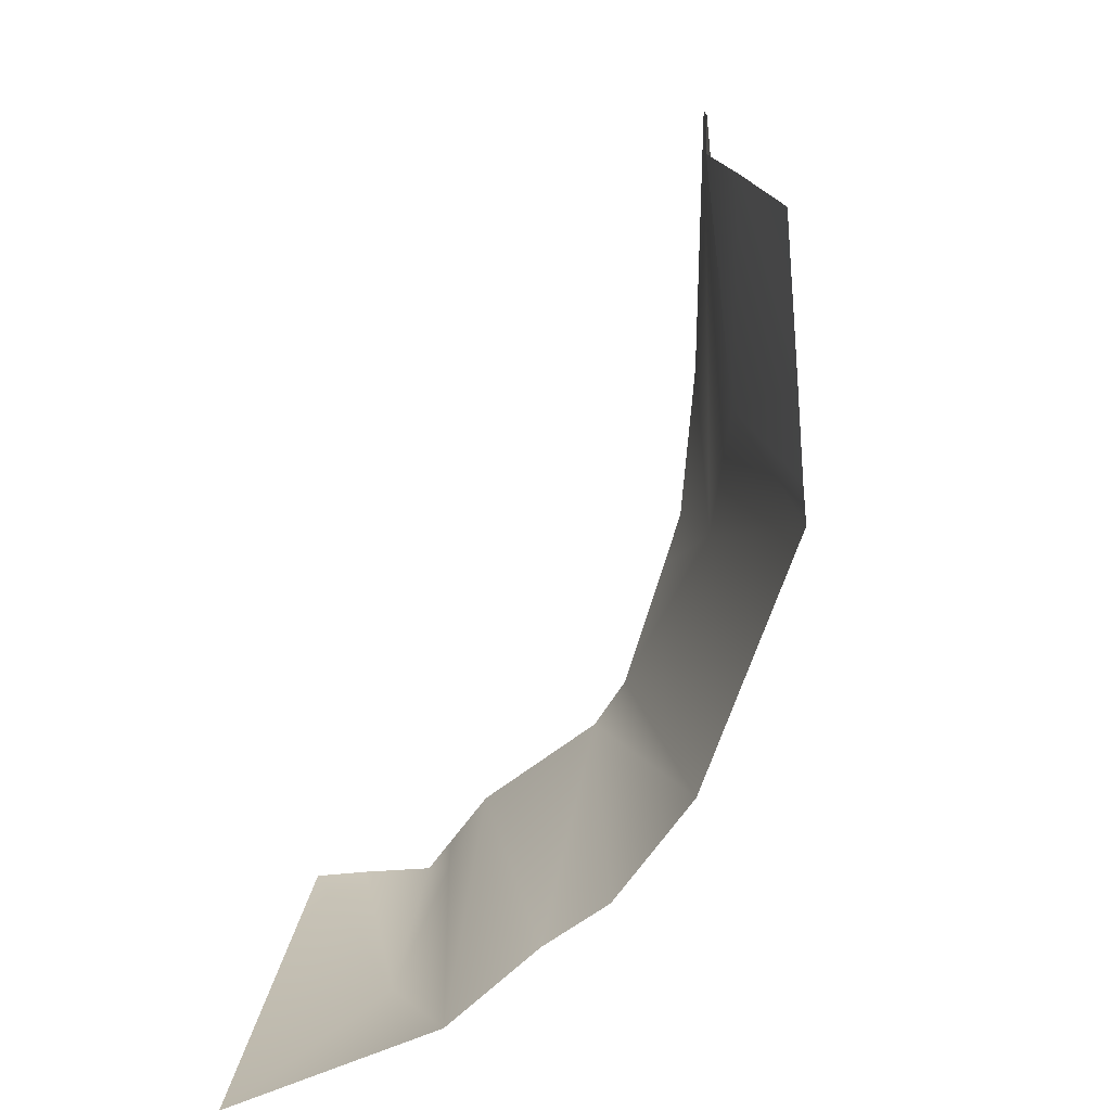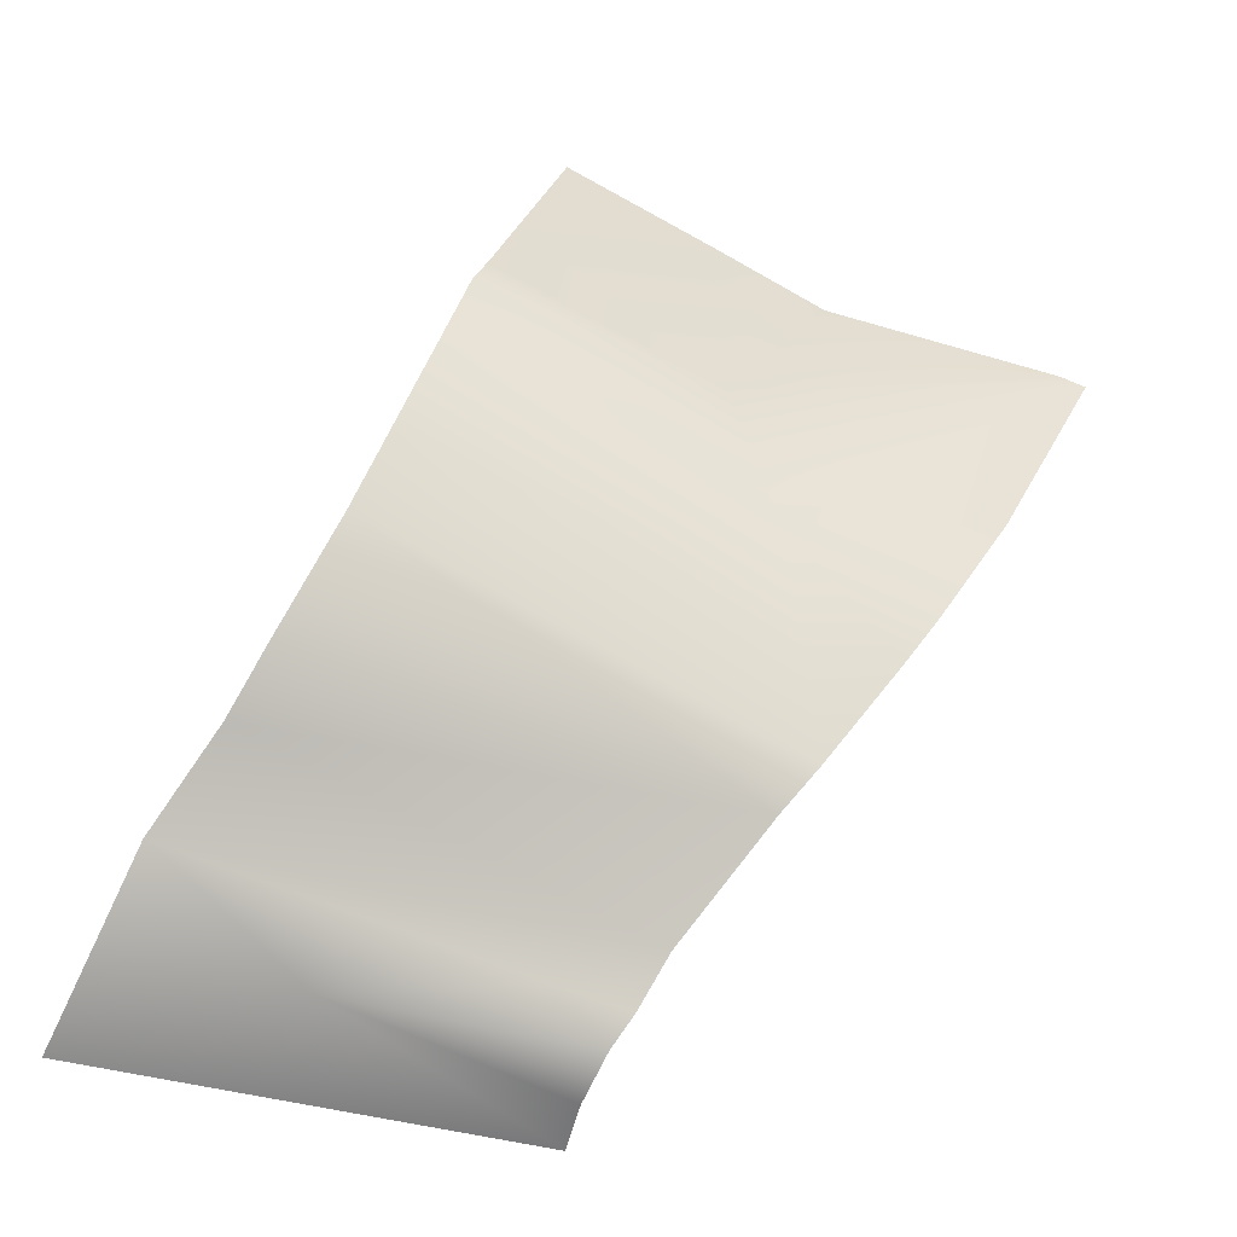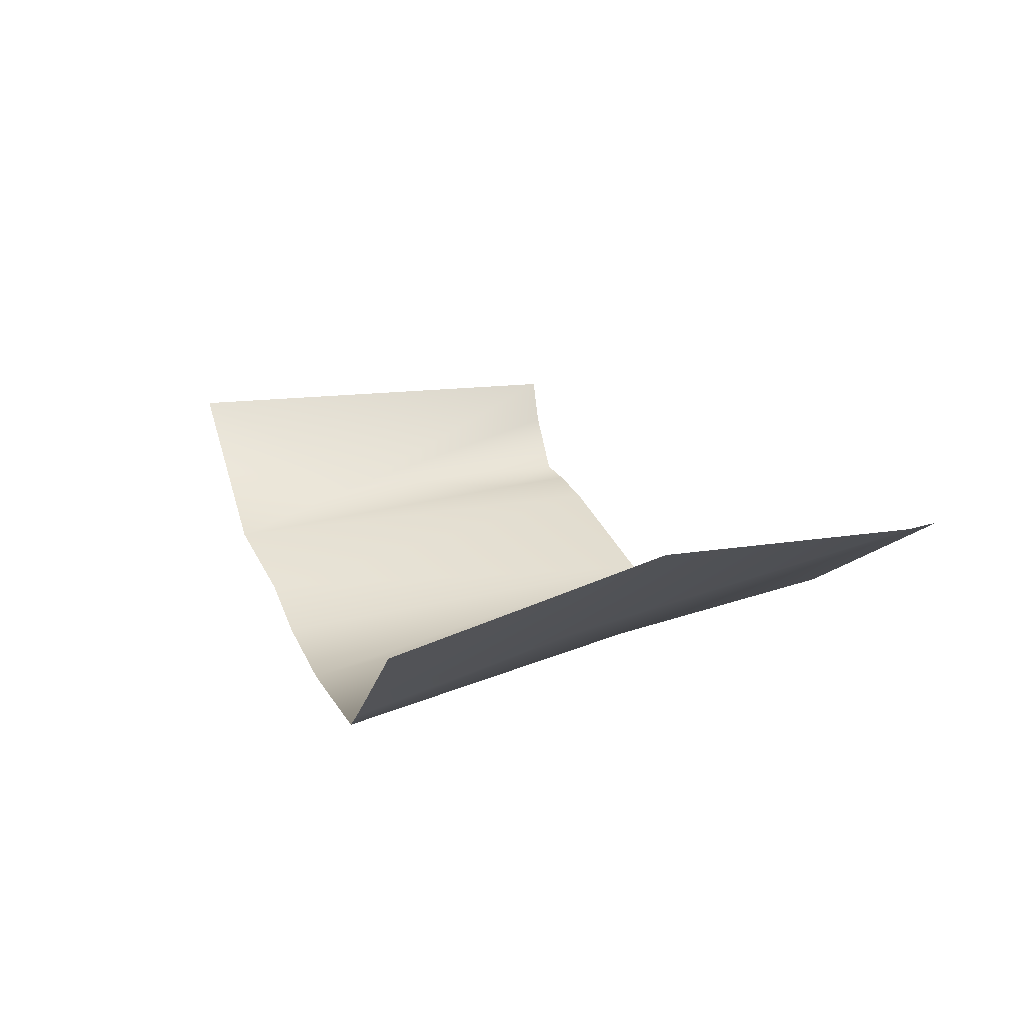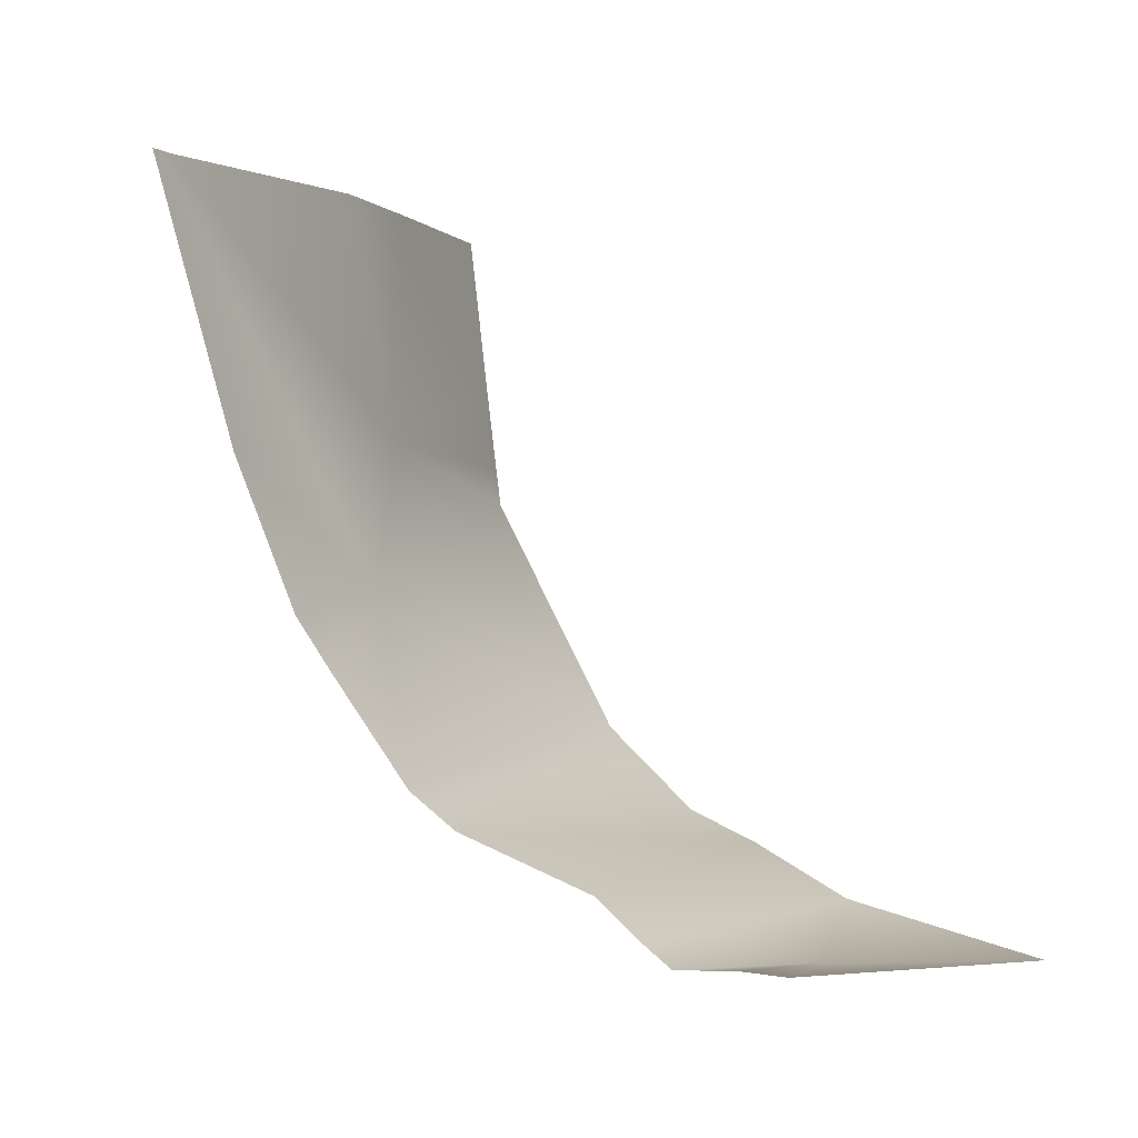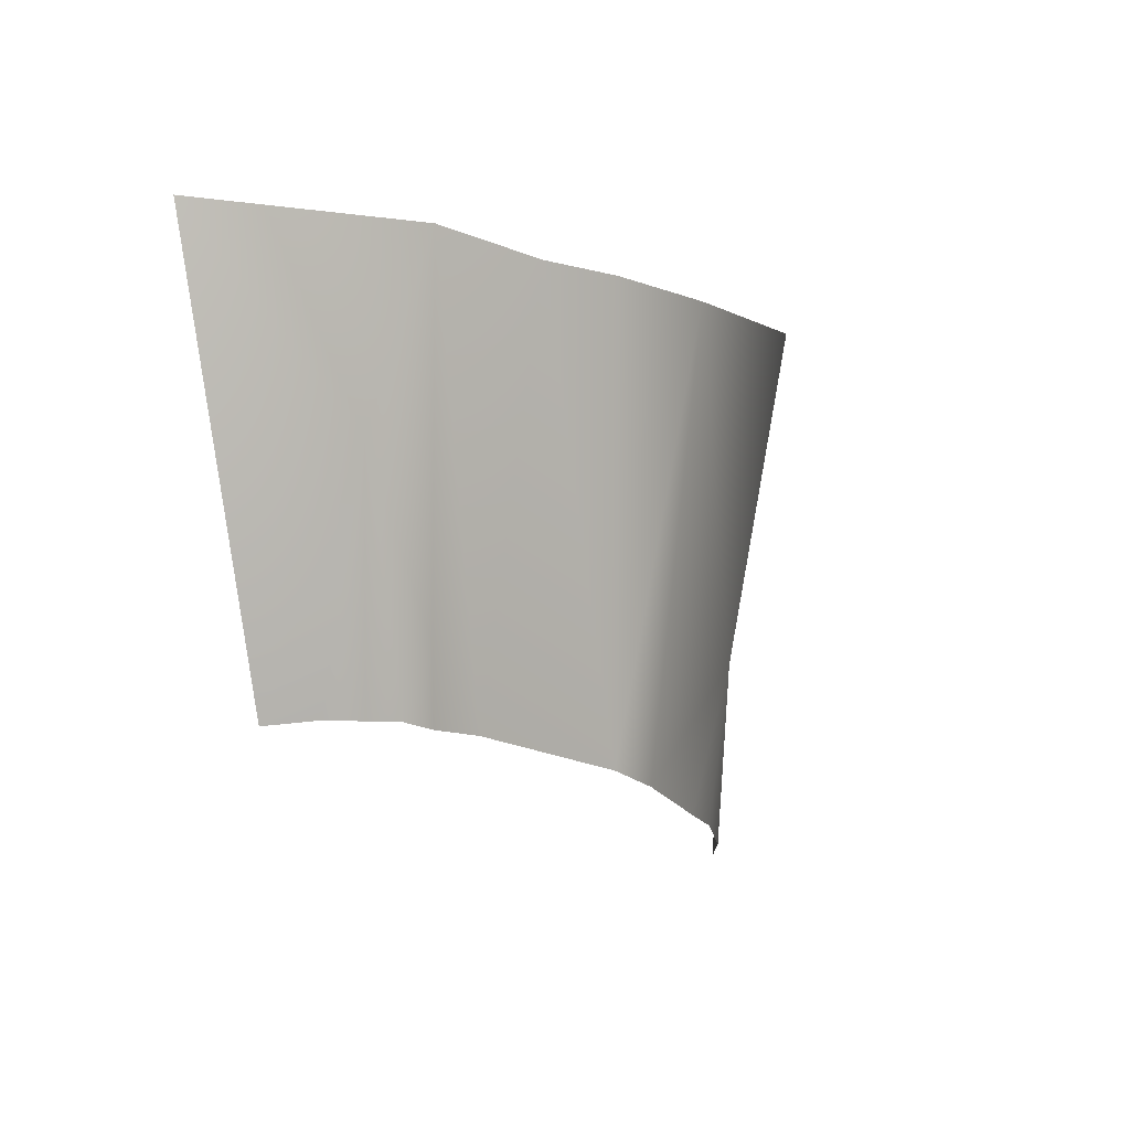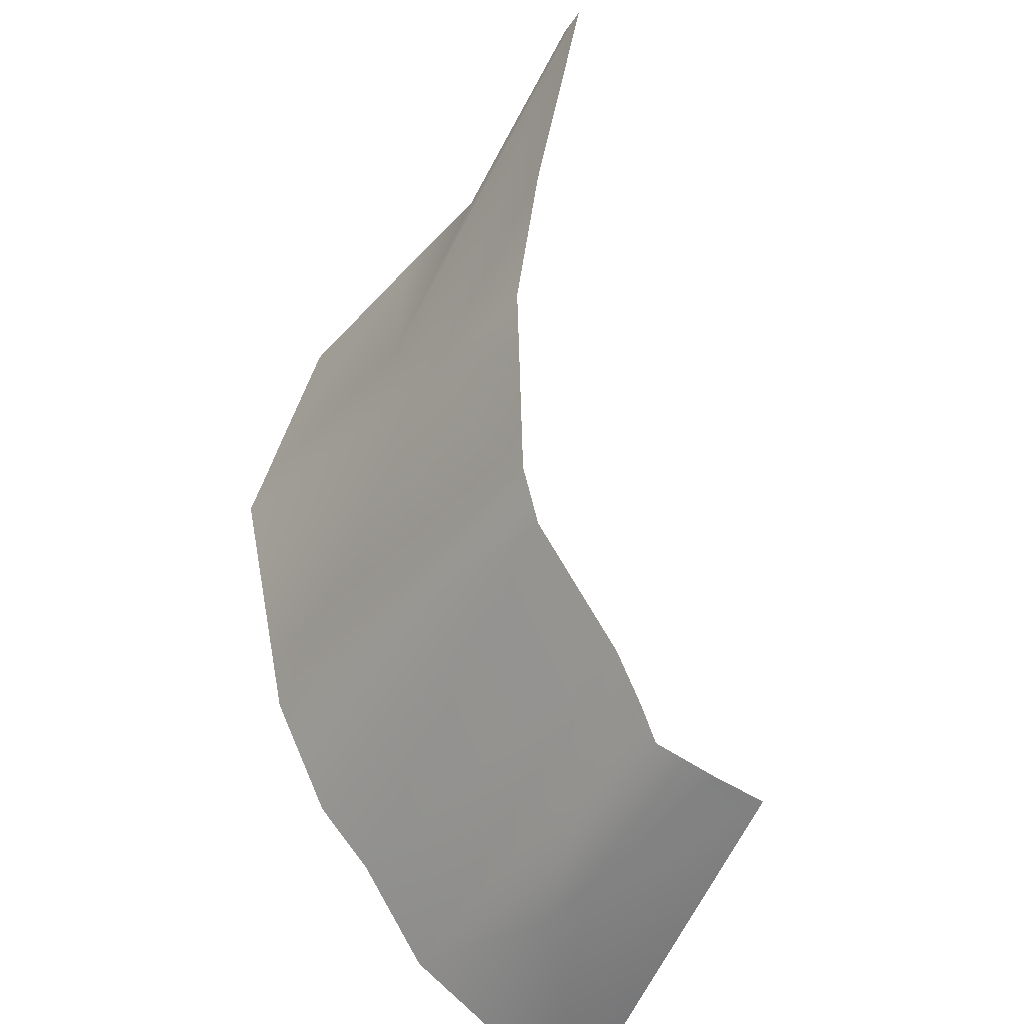
<metadata>
{"format":"obj","ext":"obj","renderer":"f3d","projection":"perspective","resolution":1024,"background":"white","views":[{"elev":25.6,"azim":-80.2,"up":"+Z"},{"elev":-51.2,"azim":-7.9,"up":"+Z"},{"elev":-11.4,"azim":5.6,"up":"+Y"},{"elev":-10.9,"azim":133.5,"up":"+Z"},{"elev":-75.9,"azim":-79.3,"up":"+Z"},{"elev":-61.7,"azim":69.8,"up":"+Z"}]}
</metadata>
<code>
v 37.65 -4.067 -23.78
v 42.1 -6.338 -23.9
v 41.76 -12.37 -18.62
v 49.3 -11.68 -16.74
v 48.33 -12.17 -13.47
v 53.73 -10.8 -14.77
v 52.23 -10.71 -17.66
v 51.59 -10.44 -18.66
v 50.12 -9.82 -20.85
v 49.44 -9.256 -21.6
v 47.95 -7.09 -22.83
v 46.04 -6.663 -23.47
v 47.43 -6.41 -23.68
v 47.05 -5.989 -24.19
v 46.74 -4.645 -24.24
v 39.04 -8.066 -22.42
v 46.61 -3.598 -24.37
v 55.96 -10.59 -9.517
v 44.25 -13.74 -11.25
v 43.75 -13.95 -12.93
v 43.49 -14.06 -13.69
v 40.75 -10.92 -20.46
v 40.14 -9.701 -21.17
v 55.42 -10.72 -9.455
v 55.75 -10.63 -9.494
v 50.59 -11.26 -8.893
v 48.33 -12.14 -8.574
v 45.17 -13.35 -8.176
f 28 19 27
f 6 4 7
f 26 5 24
f 7 4 8
f 3 4 21
f 15 14 2
f 1 2 16
f 4 3 9
f 9 8 4
f 9 3 10
f 10 3 22
f 16 2 12
f 13 11 12
f 13 12 14
f 12 11 16
f 11 23 16
f 2 1 17
f 17 15 2
f 20 5 19
f 21 5 20
f 21 4 5
f 23 10 22
f 23 11 10
f 25 6 18
f 5 4 25
f 25 4 6
f 25 24 5
f 27 5 26
f 27 19 5
f 12 2 14

</code>
